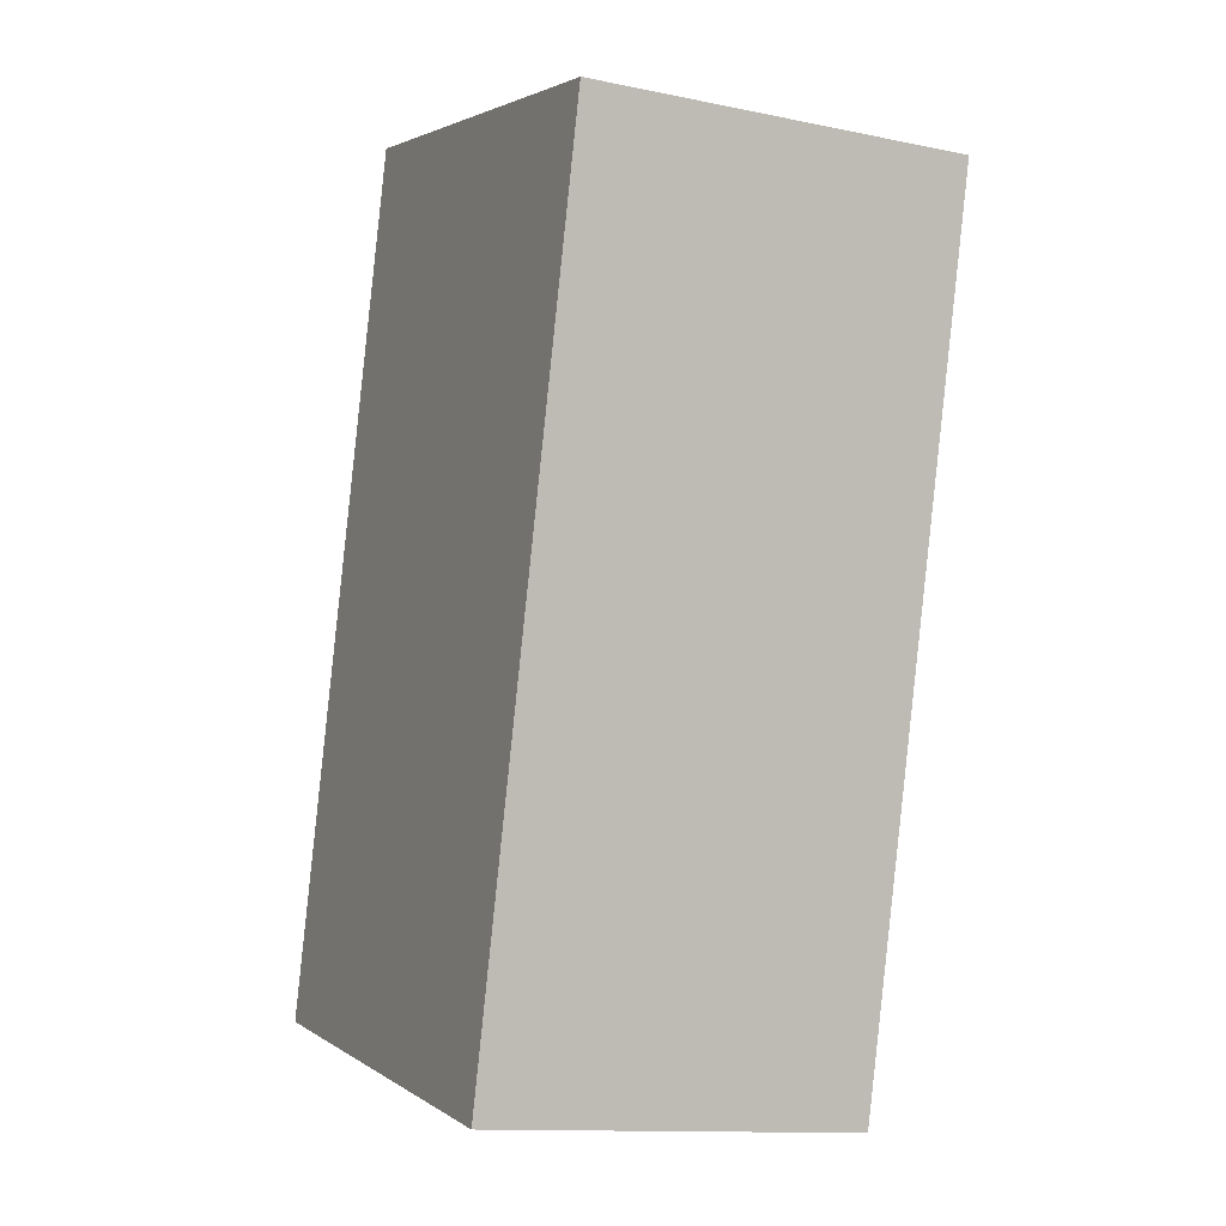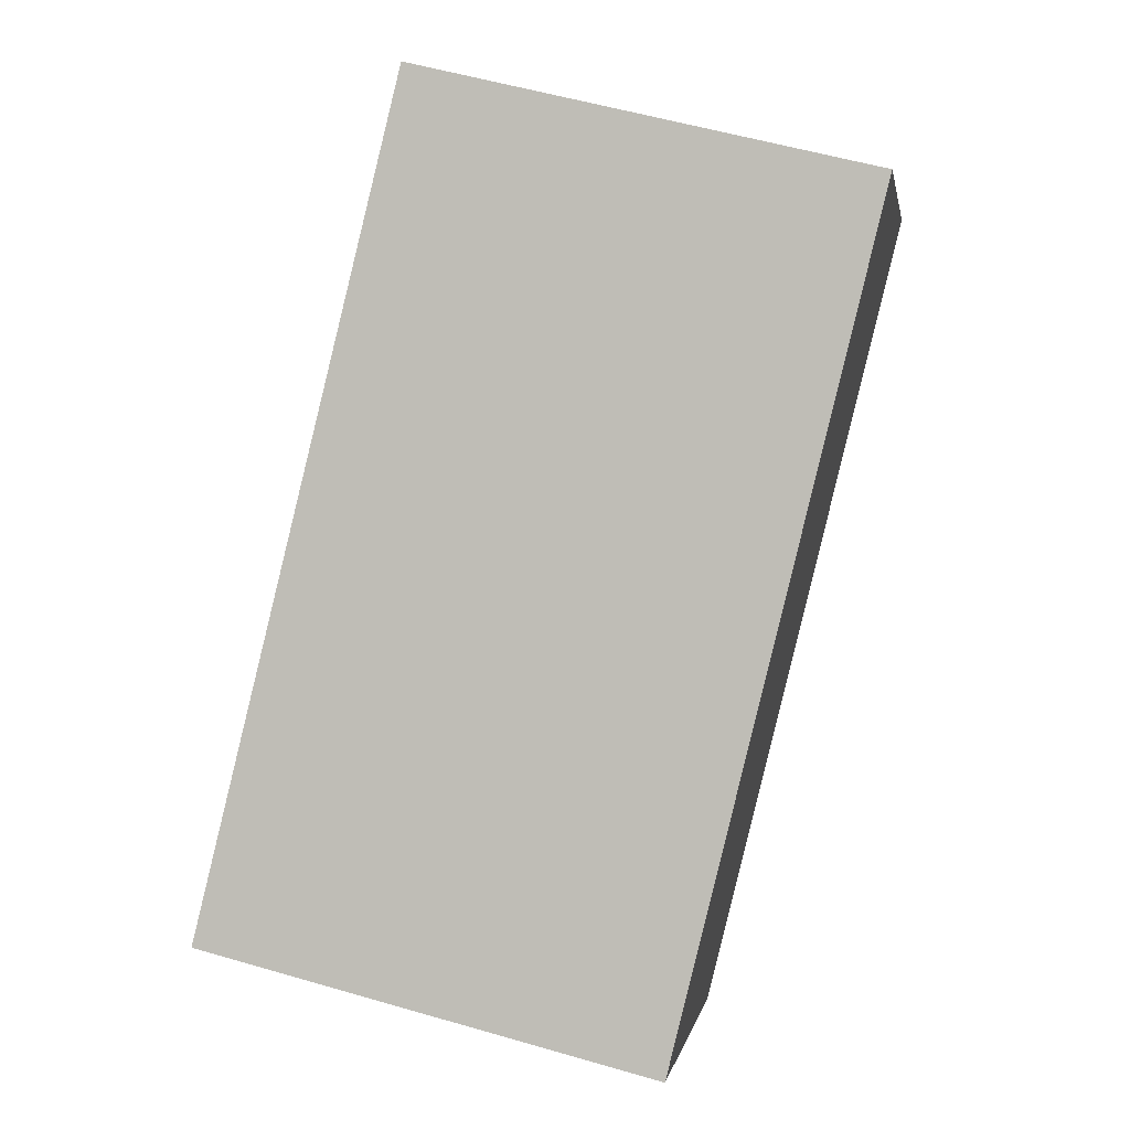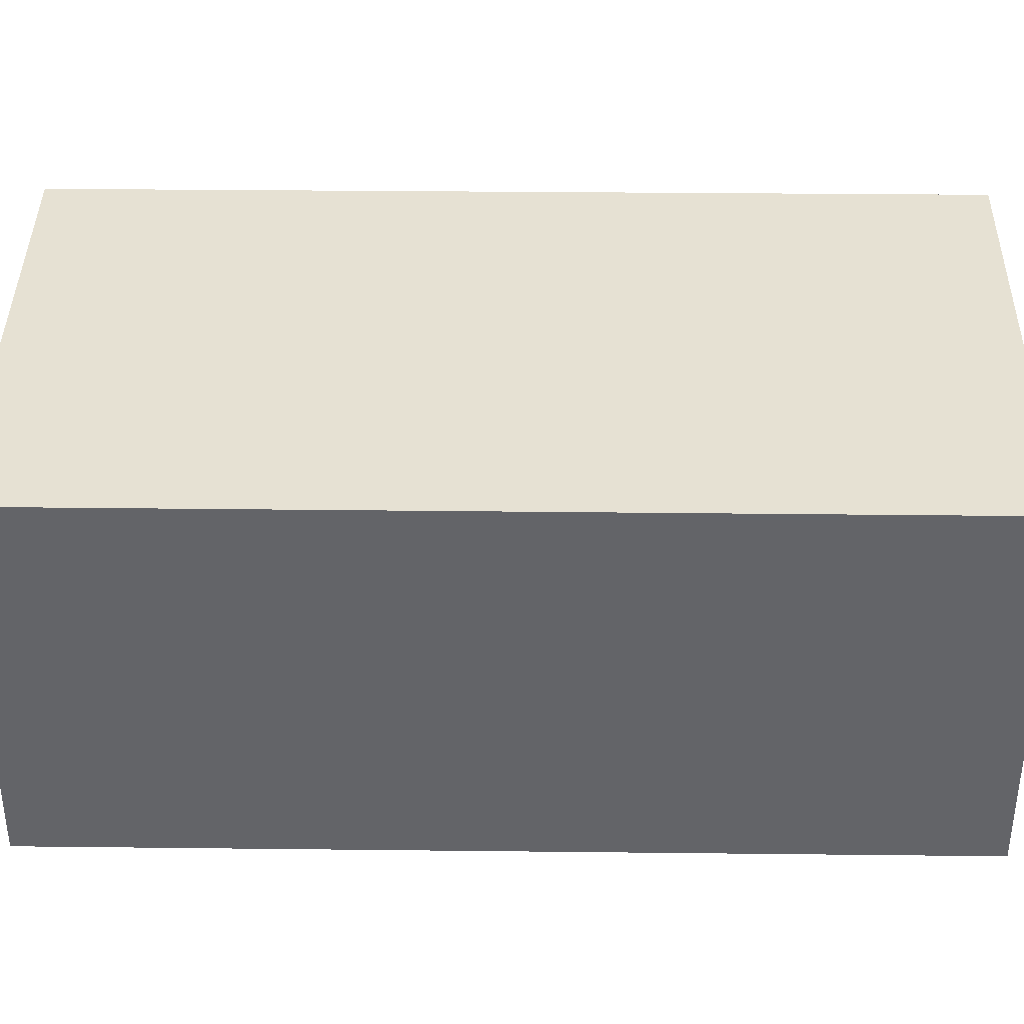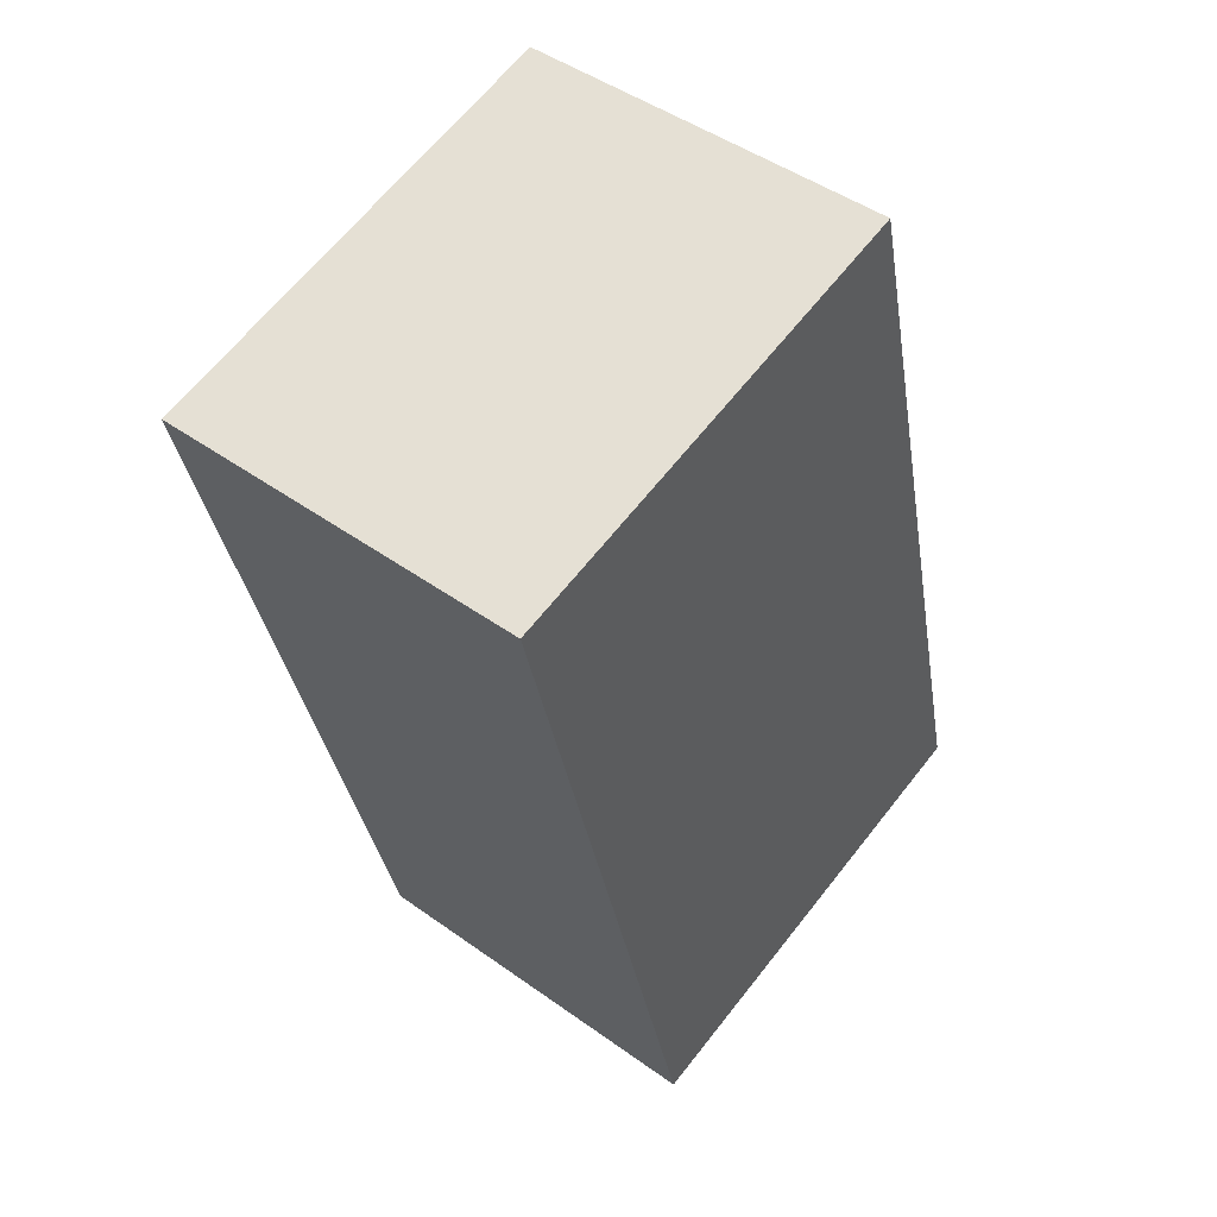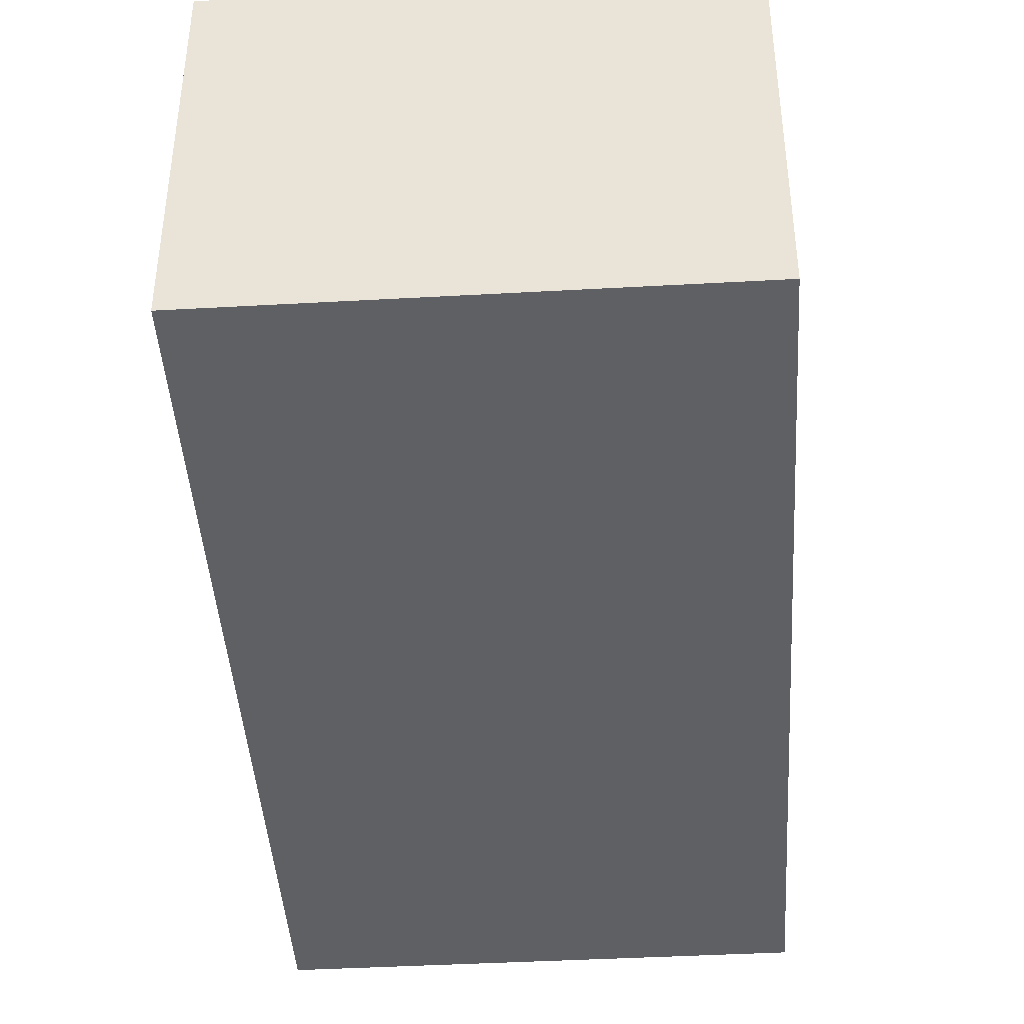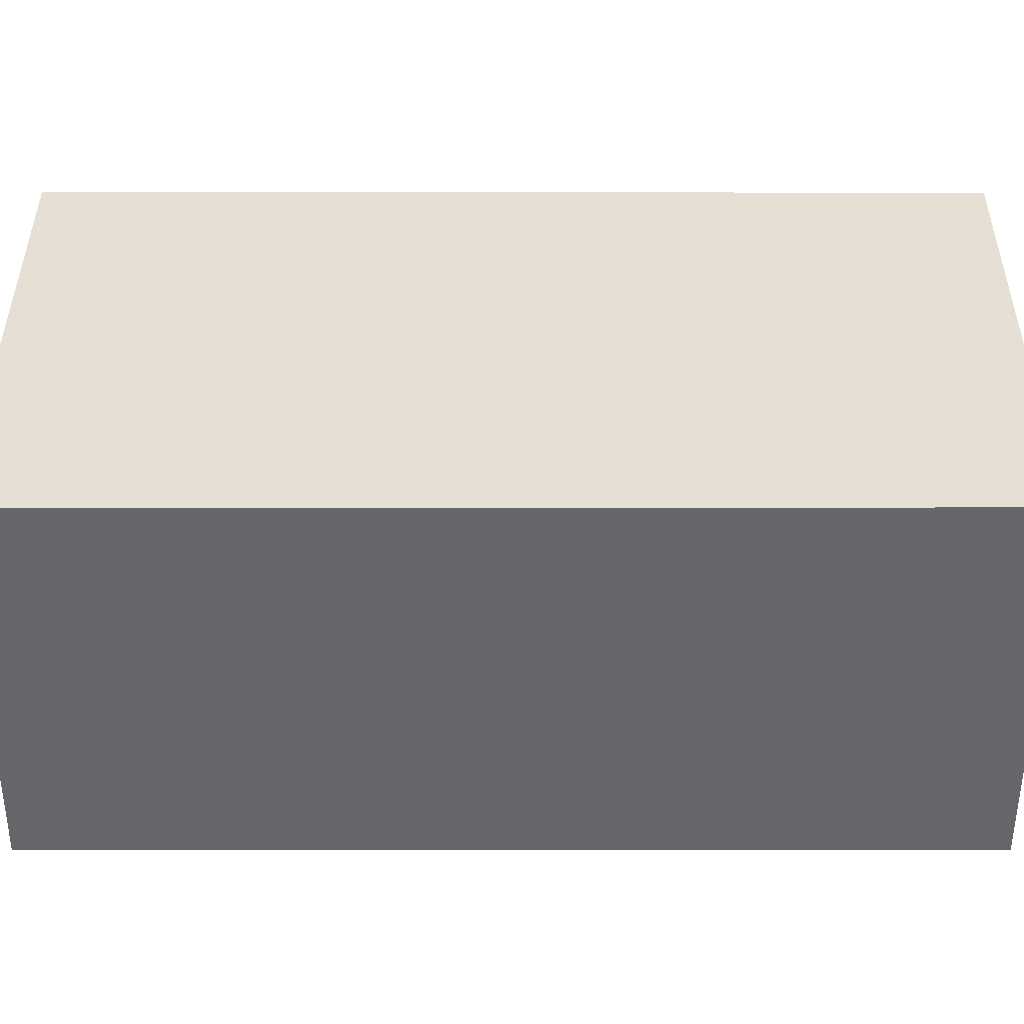
<metadata>
{"format":"obj","ext":"obj","renderer":"f3d","projection":"perspective","resolution":1024,"background":"white","views":[{"elev":-12.6,"azim":64.4,"up":"+Z"},{"elev":1.4,"azim":9.5,"up":"+Z"},{"elev":38.6,"azim":104.6,"up":"+Y"},{"elev":46.5,"azim":129.3,"up":"+Z"},{"elev":-43.1,"azim":-162.5,"up":"+Y"},{"elev":38.1,"azim":-76.1,"up":"+Y"}]}
</metadata>
<code>
v  0 2.437 1.492e-16
v  4.293 2.437 4.709
v  2.959 2.437 -0.722
v  1.333 2.437 5.383
v  4.091 2.437 4.758
v  1.345 2.437 5.431
v  4.293 -2.883e-16 4.709
v  2.959 4.421e-17 -0.722
v  0 0 0
v  1.333 -3.296e-16 5.383
v  1.345 -3.326e-16 5.431
v  4.091 -2.913e-16 4.758
g defaultobject
f 1 2 3
f 2 1 4
f 2 4 5
f 5 4 6
f 7 3 2
f 3 7 8
f 8 1 3
f 1 8 9
f 9 4 1
f 4 9 10
f 4 10 6
f 6 10 11
f 5 7 2
f 7 5 6
f 7 6 12
f 12 6 11
f 12 8 7
f 8 12 9
f 9 12 11
f 9 11 10

</code>
